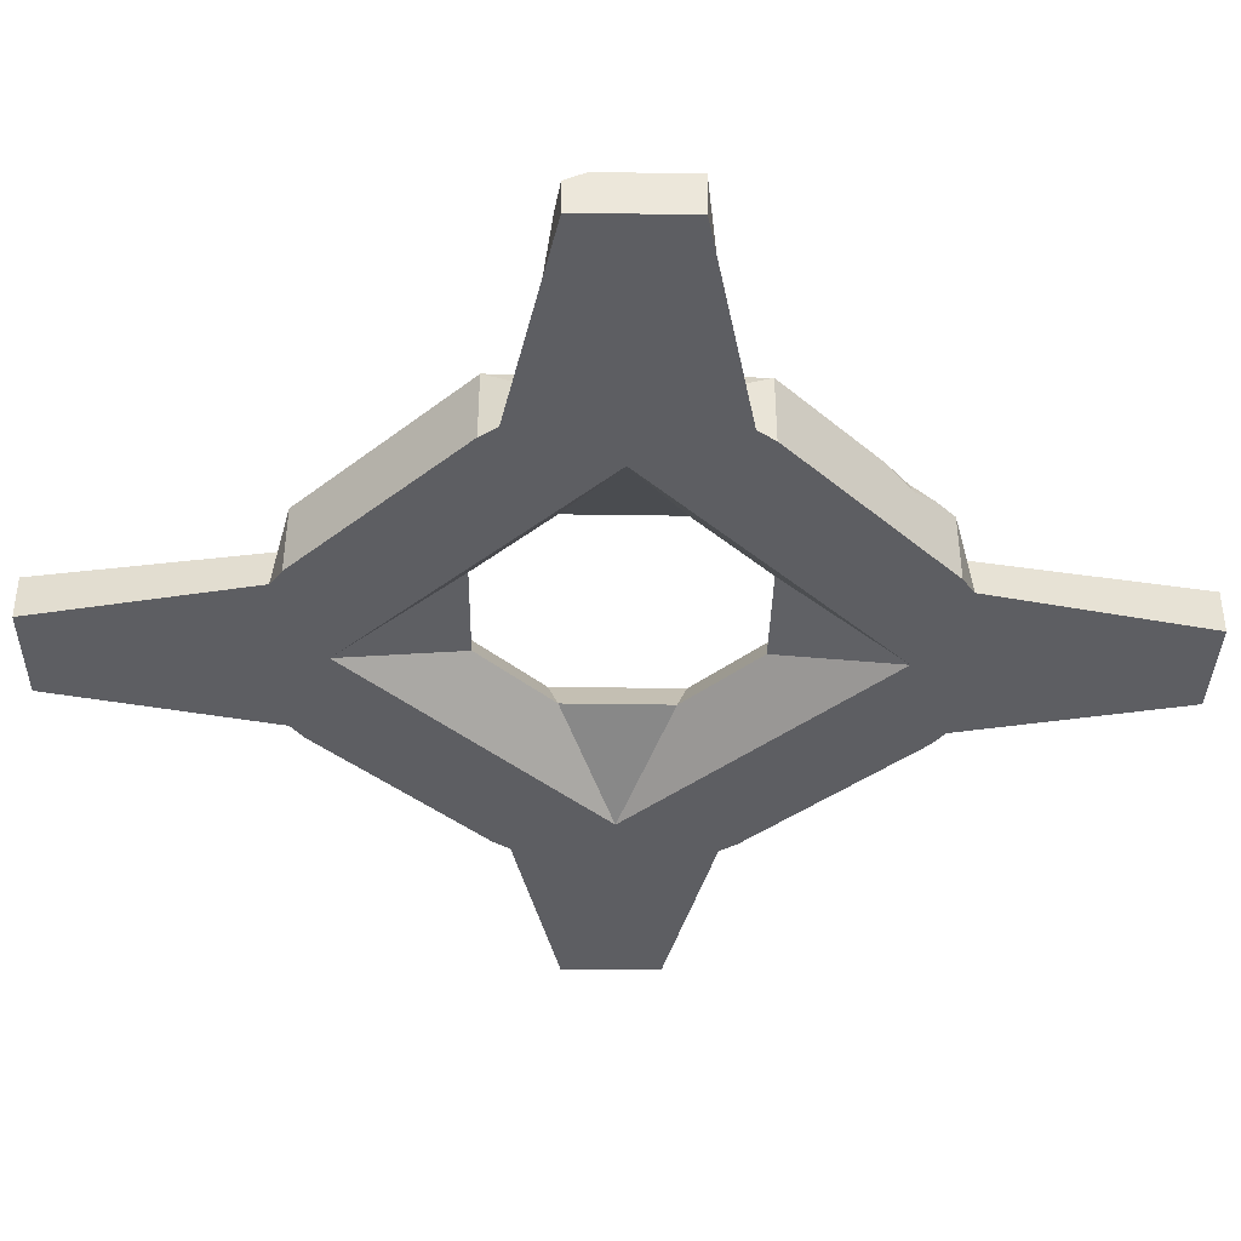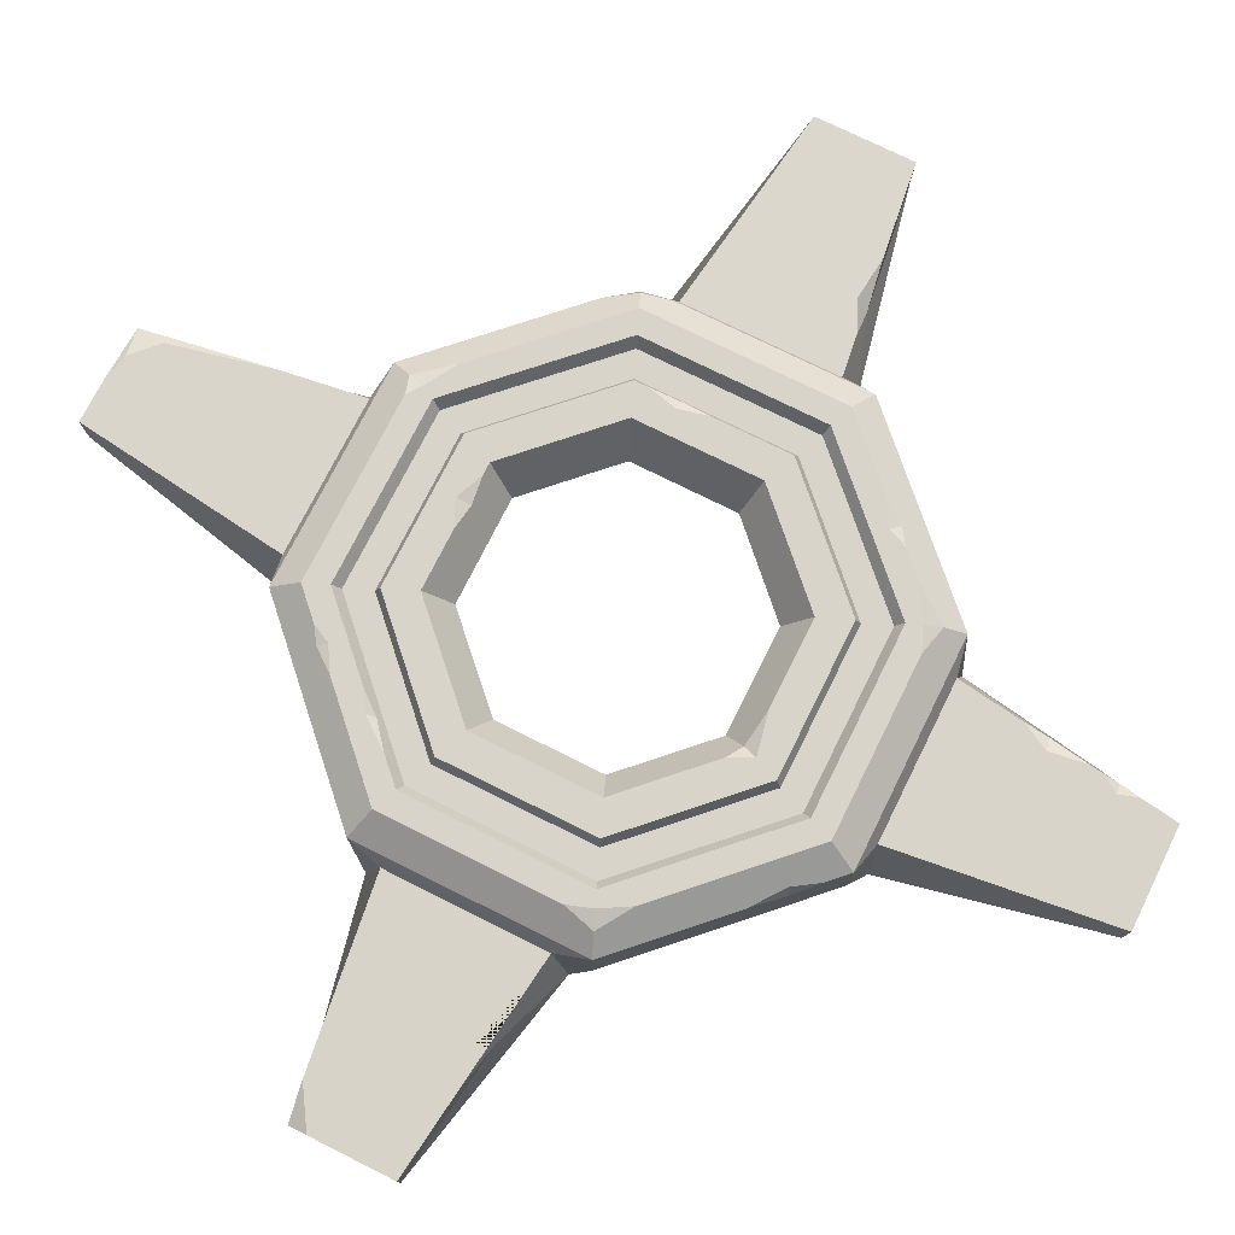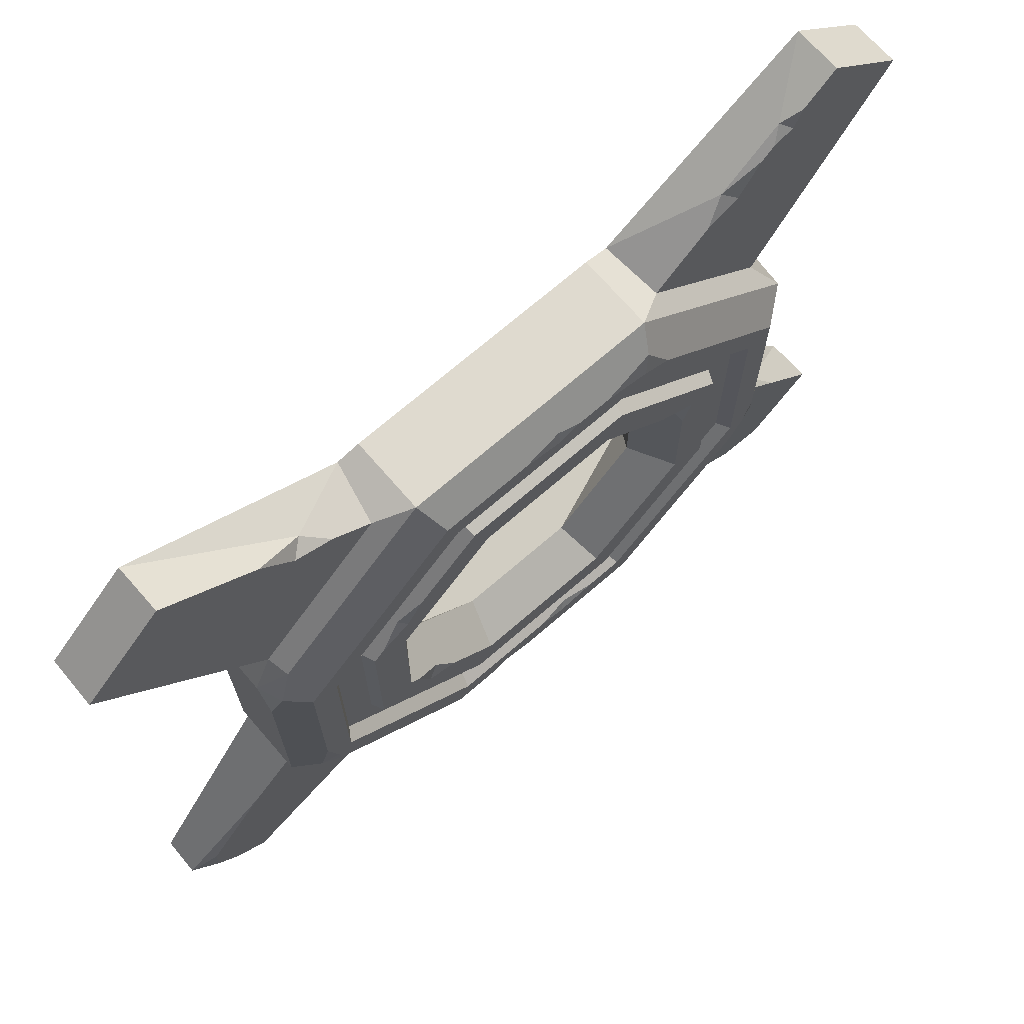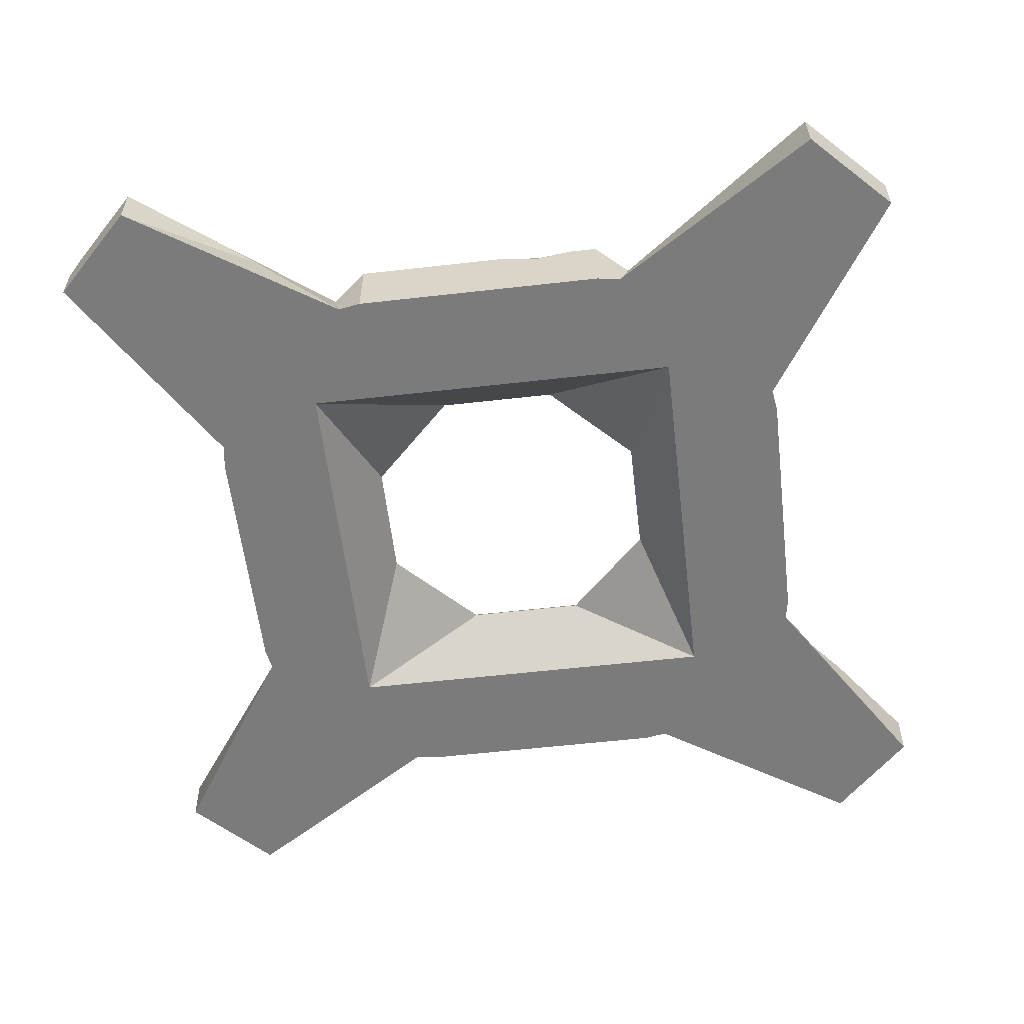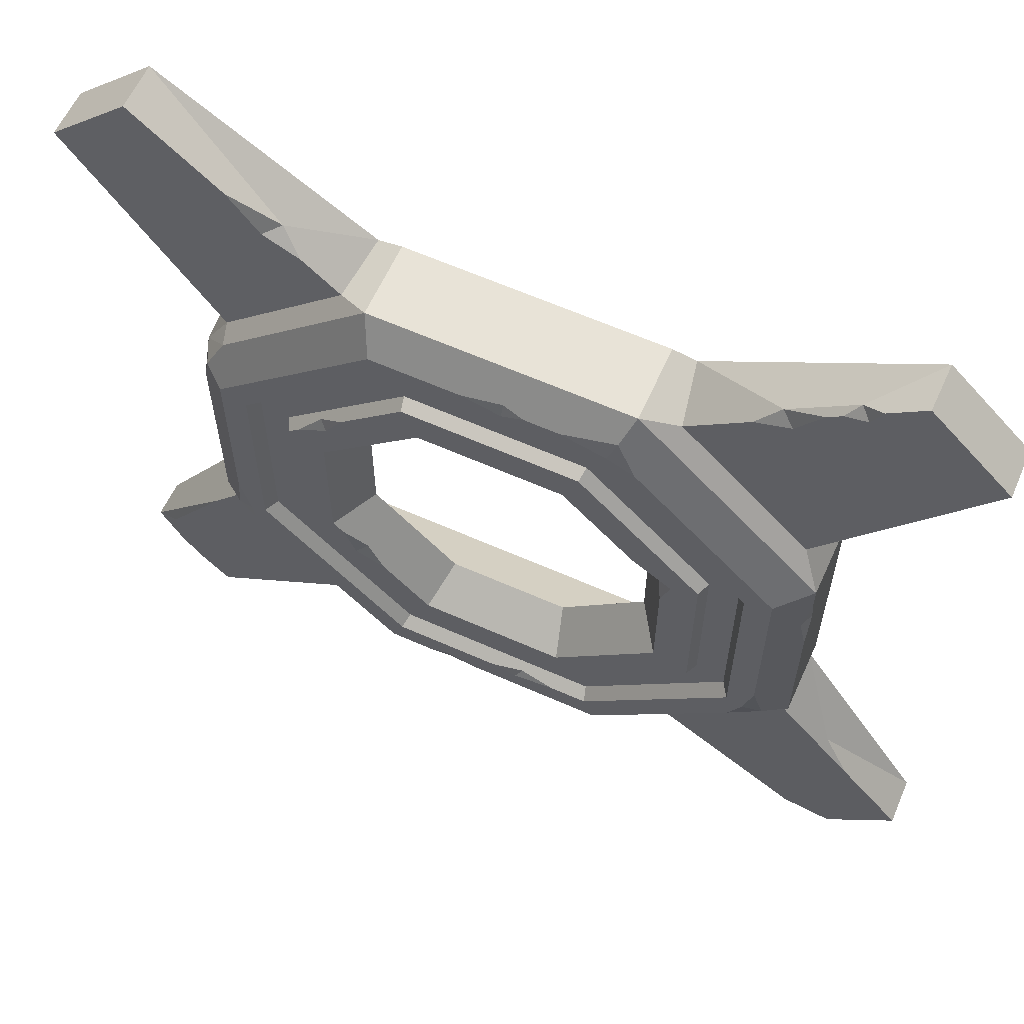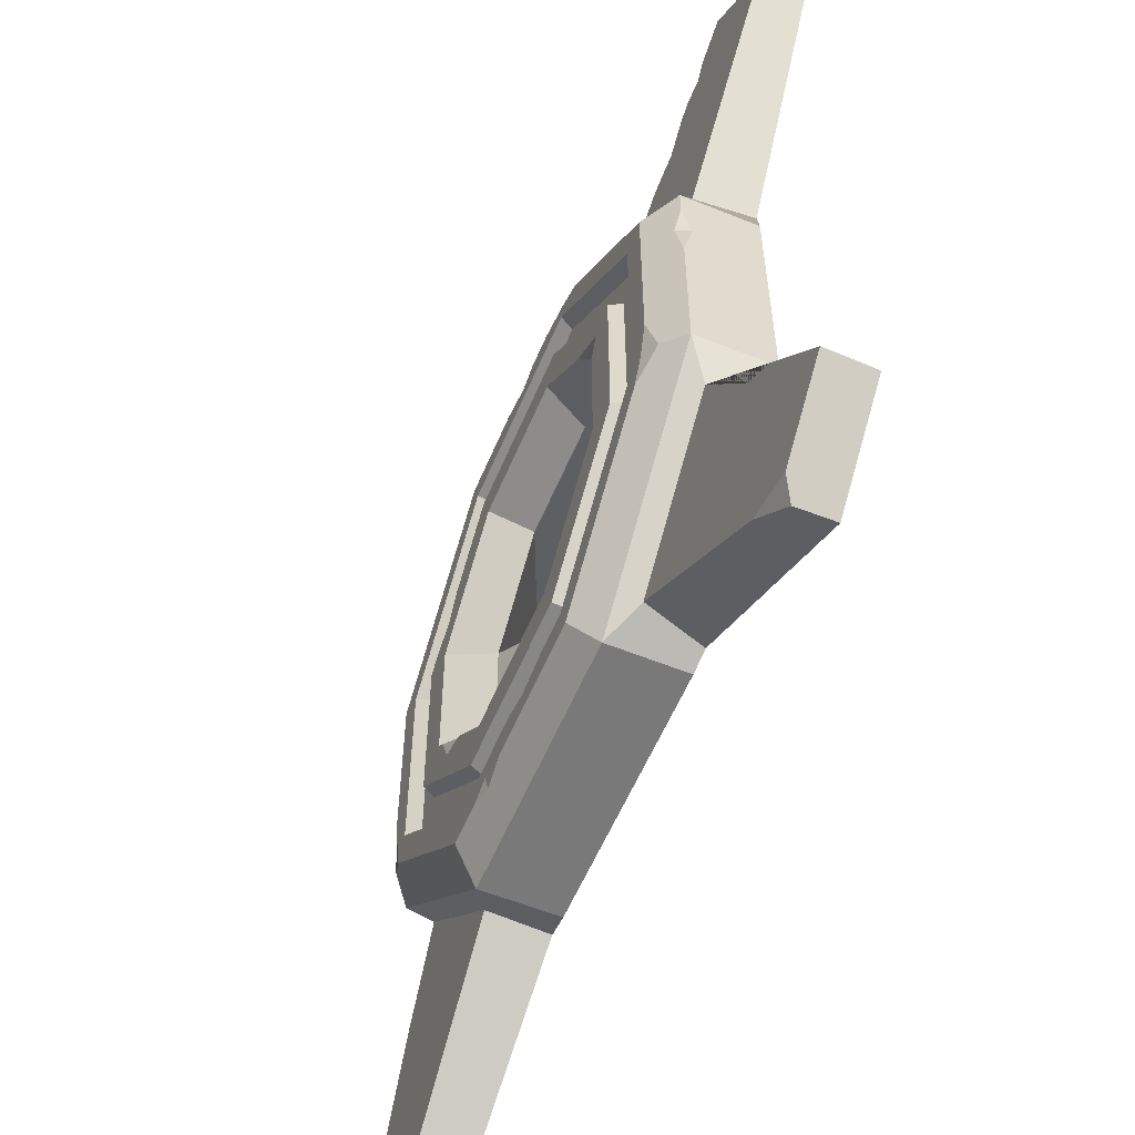
<metadata>
{"format":"obj","ext":"obj","renderer":"f3d","projection":"perspective","resolution":1024,"background":"white","views":[{"elev":-38.7,"azim":-136.1,"up":"+Y"},{"elev":74.8,"azim":-108.5,"up":"+Y"},{"elev":70.9,"azim":139.1,"up":"+Z"},{"elev":-58.4,"azim":-83.3,"up":"+Y"},{"elev":61.9,"azim":-155.7,"up":"+Z"},{"elev":-57.8,"azim":-112.7,"up":"+Z"}]}
</metadata>
<code>
v 202.3 -19.11 -61.73
v 47.66 -19.11 -61.73
v -61.73 -19.11 47.66
v -61.73 -19.11 202.3
v 47.66 -19.11 311.7
v 202.3 -19.11 311.7
v 311.7 -19.11 202.3
v 311.7 -19.11 47.66
v 202.3 26.4 -61.73
v 47.66 26.4 -61.73
v -61.73 26.4 47.66
v -61.73 26.4 202.3
v 47.66 26.4 311.7
v 202.3 26.4 311.7
v 305.5 31.26 199.8
v 311.7 26.4 47.66
v 194.5 41.18 -42.89
v 55.46 41.18 -42.89
v -48.24 36.98 53.24
v -42.89 41.18 194.5
v 58.15 41.18 286.4
v 194.5 41.18 292.9
v 292.9 41.18 194.5
v 286.4 41.18 58.13
v 168.2 41.18 20.76
v 81.82 41.18 20.76
v 20.76 41.18 81.82
v 24.43 35.64 166.7
v 81.82 41.18 229.2
v 168.2 41.18 229.2
v 229.2 41.18 168.2
v 229.2 41.18 81.82
v 161.2 15.84 37.56
v 88.78 15.84 37.56
v 37.56 15.84 88.78
v 37.56 15.84 161.2
v 88.78 15.84 212.4
v 161.2 15.84 212.4
v 212.4 15.84 161.2
v 212.4 15.84 88.78
v 242.6 -19.11 7.356
v 7.357 -19.11 7.356
v 7.357 -19.11 242.6
v 242.6 -19.11 242.6
v 188 41.18 -27.03
v 62.03 41.18 -27.03
v -27.03 41.18 62.03
v -27.03 41.18 188
v 62.03 41.18 277
v 188 41.18 277
v 277 41.18 188
v 277 41.18 62.03
v 177.1 41.18 -0.7771
v 250.8 41.18 72.9
v 250.8 41.18 177.1
v 177.1 41.18 250.8
v 72.9 41.18 250.8
v -0.7769 41.18 177.1
v -0.7769 41.18 72.9
v 72.9 41.18 -0.7771
v 185.8 33.47 -21.81
v 64.19 33.47 -21.81
v -21.81 33.47 64.19
v -21.81 33.47 185.8
v 64.19 33.47 271.8
v 185.8 33.47 271.8
v 271.8 33.47 185.8
v 271.8 33.47 64.19
v 178.5 33.47 -4.225
v 254.2 33.47 71.47
v 254.2 33.47 178.5
v 178.5 33.47 254.2
v 71.47 33.47 254.2
v -4.225 33.47 178.5
v -4.225 33.47 71.47
v 71.47 33.47 -4.225
v -92.12 -19.11 -140.5
v -140.5 -19.11 -92.12
v -141 9.276 -91.97
v -92.01 3.036 -140.9
v 33.7 -19.11 -59.39
v -59.39 -19.11 33.7
v -49.15 14.38 27.51
v 27.51 14.38 -49.15
v -140.5 -19.11 342.1
v -92.12 -19.11 390.5
v -91.97 9.276 391
v -141 9.276 342
v -59.39 -19.11 216.3
v 33.7 -19.11 309.4
v 27.51 14.38 299.2
v -49.15 14.38 222.5
v 342.1 -19.11 390.5
v 390.5 -19.11 342.1
v 391 9.276 342
v 342 9.276 391
v 216.3 -19.11 309.4
v 309.4 -19.11 216.3
v 299.2 14.38 222.5
v 222.5 14.38 299.2
v 390.5 -19.11 -92.12
v 342.1 -19.11 -140.5
v 342 9.276 -141
v 390.9 4.094 -92
v 309.4 -19.11 33.7
v 216.3 -19.11 -59.39
v 222.5 14.38 -49.15
v 299.2 14.38 27.51
v 42.07 41.18 279.5
v 84.48 41.18 292.9
v 53.45 37.38 297.7
v 104.9 41.18 292.9
v 141.1 41.18 292.9
v 117.8 41.18 287.7
v 117.5 38.95 295.7
v 15.07 41.18 170.5
v 39.09 41.18 186.5
v 20.76 41.18 154.2
v -29.12 41.18 41.69
v -37.14 41.18 57.84
v -42.89 41.18 79.76
v -61.73 26.4 139.3
v -61.73 26.4 184.8
v -58.05 29.29 164.4
v -61.73 20.75 164.3
v 245.6 13.4 316.9
v 259.3 4.639 328.8
v 287.7 11.6 349.3
v 268.3 12.63 325.8
v 243.8 41.18 184.1
v 215.5 41.18 212.4
v 226 41.18 195.2
v 230.5 37.59 199.6
v 292.9 41.18 83
v 296.9 38.07 53.82
v 284.7 41.18 47.28
v 296.1 26.4 218
v 311.7 17.08 202.3
v 311.7 26.4 177.9
v 168.7 41.18 -42.89
v 136.7 41.18 -42.89
v 155.3 41.18 -38.48
v 156.1 39.23 -45.37
v 124 41.18 -27.03
v 84.72 41.18 -27.03
v 109.2 41.18 -30.59
v 105.4 38.47 -25.2
v -71.3 10.16 -125.1
v -101.1 9.276 -131.8
v 223 41.18 75.63
v 197.3 41.18 49.86
v 215.4 41.18 56.56
v 208.6 38.28 63.87
v -8.158 12.86 326.6
v -43.88 11.33 354
v -28.83 12.19 333.4
v -21.26 6.839 339.1
v -51.85 10.99 360.2
v -71.04 10.17 374.9
v -64.92 10.61 362.8
v -59.04 5.661 367.9
v 334 12.44 -17.87
v 361.9 9.276 -121.1
v 374.2 9.985 -79.41
v 373.8 9.42 -103.3
v -75.06 12.94 -6.189
v -103.6 11.35 -43.34
v -83.53 12.2 -28.43
v -86.86 6.387 -18.04
v -87.34 12.26 -22.17
f 1 2 10 9
f 77 78 79 149 80
f 3 125 122 11
f 85 86 87 88
f 5 6 14 13
f 93 94 95 96
f 138 139 15
f 101 102 103 163 104
f 9 143 140 17
f 10 11 19 119 18
f 20 124 123 12
f 12 13 111 109 20
f 13 115 112 110 111
f 134 135 24
f 135 136 24
f 61 62 76 69
f 62 63 75 76
f 63 64 74 75
f 64 65 73 74
f 65 66 72 73
f 66 67 71 72
f 67 68 70 71
f 68 61 69 70
f 25 26 34 33
f 26 27 35 34
f 29 30 38 37
f 30 31 39 38
f 31 32 40 39
f 33 153 151 25
f 81 82 78 77
f 82 169 78
f 83 84 148 149 79 167 168 166
f 84 81 77 80 148
f 89 90 86 85
f 90 157 161 86
f 156 92 88 160
f 92 89 85 88
f 97 98 94 93
f 98 99 95 94
f 95 129 128 96
f 100 97 127 126
f 105 106 102 101
f 106 107 103 102
f 107 108 162 103
f 108 105 101 104 162
f 2 1 41 42
f 4 3 42 43
f 6 5 43 44
f 8 7 44 41
f 45 142 146 144
f 18 119 120 47 46
f 120 121 20 48 47
f 20 109 21 49 48
f 49 114 50
f 22 23 51 50
f 54 152 150 32
f 55 54 32 31
f 31 132 130 55
f 57 56 30 29
f 116 117 28
f 118 116 28
f 60 59 27 26
f 53 60 26 25
f 61 147 62
f 46 47 63 62
f 47 48 64 63
f 48 49 65 64
f 49 50 66 65
f 50 51 67 66
f 51 52 68 67
f 52 45 61 68
f 70 69 53 54
f 71 70 54 55
f 72 133 131 56
f 73 72 56 57
f 74 73 57 58
f 75 74 58 59
f 76 75 59 60
f 69 76 60 53
f 11 10 84 83
f 10 2 81 84
f 13 12 92 91
f 12 4 89 92
f 15 137 138
f 14 6 97 100
f 9 16 108 107
f 16 8 105 108
f 3 82 81 2 42
f 11 83 82 3
f 5 90 89 4 43
f 13 91 90 5
f 7 98 97 6 44
f 1 106 105 8 41
f 9 107 106 1
f 111 110 21
f 109 111 21
f 112 115 114
f 114 115 113
f 58 57 29 117 116
f 28 117 29 37 36
f 27 118 28 36 35
f 59 58 116 118 27
f 120 119 19
f 19 121 120
f 125 124 122
f 123 124 125
f 127 129 126
f 128 129 127
f 131 133 132
f 132 133 130
f 23 134 24 52 51
f 16 9 17 136 135
f 24 136 17 45 52
f 14 137 15 23 22
f 99 137 14 100
f 138 99 98 7
f 7 8 16 139 138
f 15 139 16 135 134 23
f 138 137 99
f 140 143 142
f 142 143 141
f 145 147 146
f 146 147 144
f 149 148 80
f 11 122 124 19
f 19 124 20 121
f 125 4 12 123
f 3 4 125
f 21 110 112 114 49
f 50 114 113 22
f 115 14 22 113
f 13 14 115
f 127 93 96 128
f 127 97 93
f 99 100 126 129
f 99 129 95
f 133 71 55 130
f 72 71 133
f 56 131 132 30
f 30 132 31
f 143 10 18 141
f 9 10 143
f 17 140 142 45
f 146 18 46 145
f 146 142 141 18
f 45 144 147 61
f 62 147 145 46
f 153 152 151
f 150 152 153
f 152 53 25 151
f 54 53 152
f 32 150 153 40
f 40 153 33
f 155 157 156
f 156 157 154
f 159 161 160
f 160 161 158
f 160 88 87 159
f 156 160 158 155
f 91 92 156 154
f 90 91 154 157
f 161 157 155 158
f 86 161 159 87
f 104 165 164
f 104 164 162
f 163 165 104
f 103 162 164 165 163
f 170 168 167
f 167 169 170
f 170 169 166
f 166 168 170
f 82 83 166 169
f 78 169 167 79
f 33 34 42 41
f 34 35 42
f 35 36 43 42
f 36 37 43
f 37 38 44 43
f 38 39 44
f 39 40 41 44
f 40 33 41

</code>
